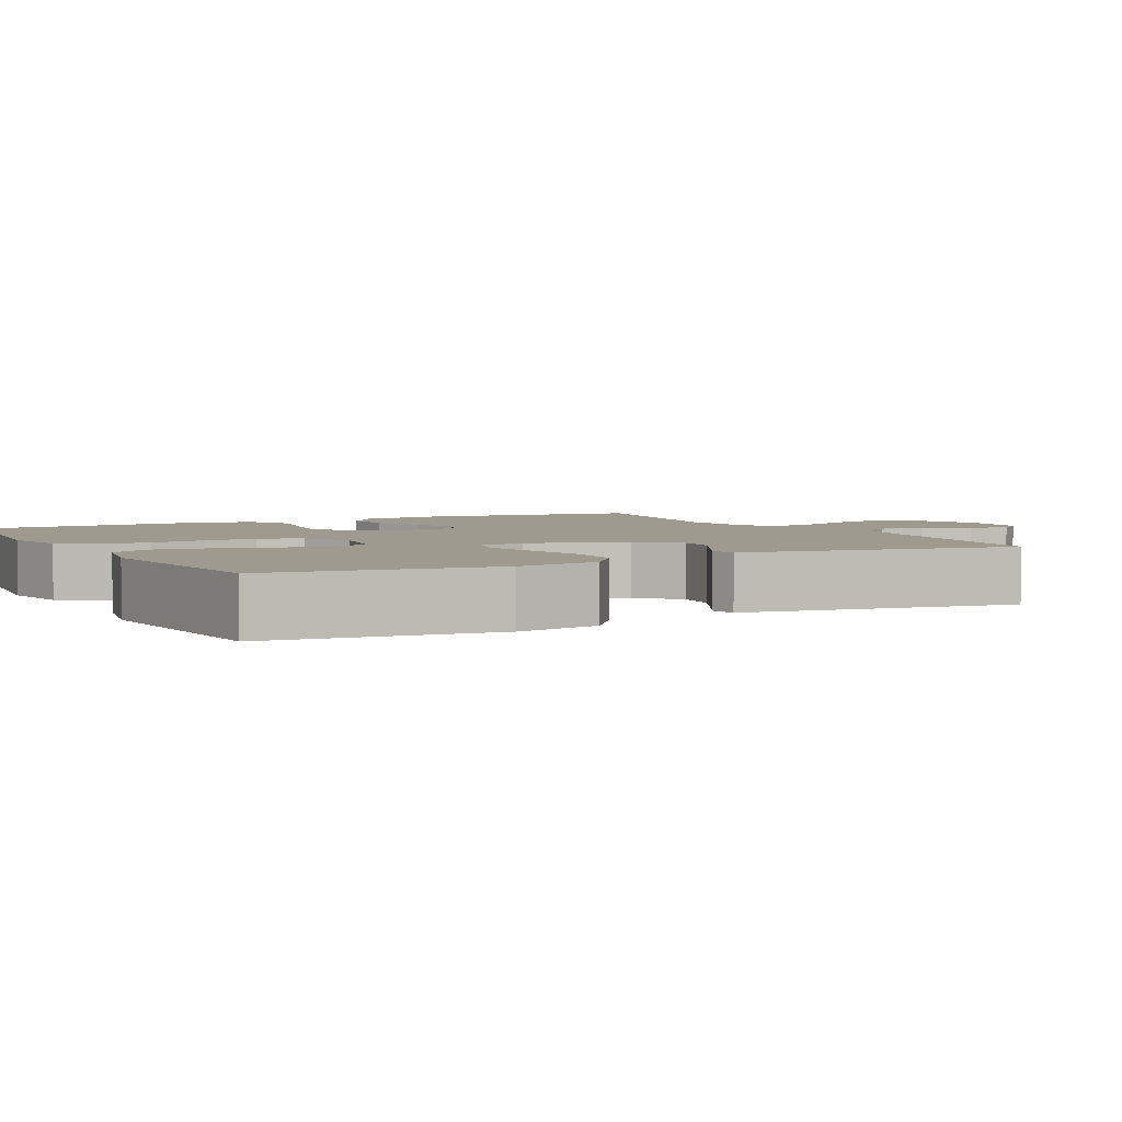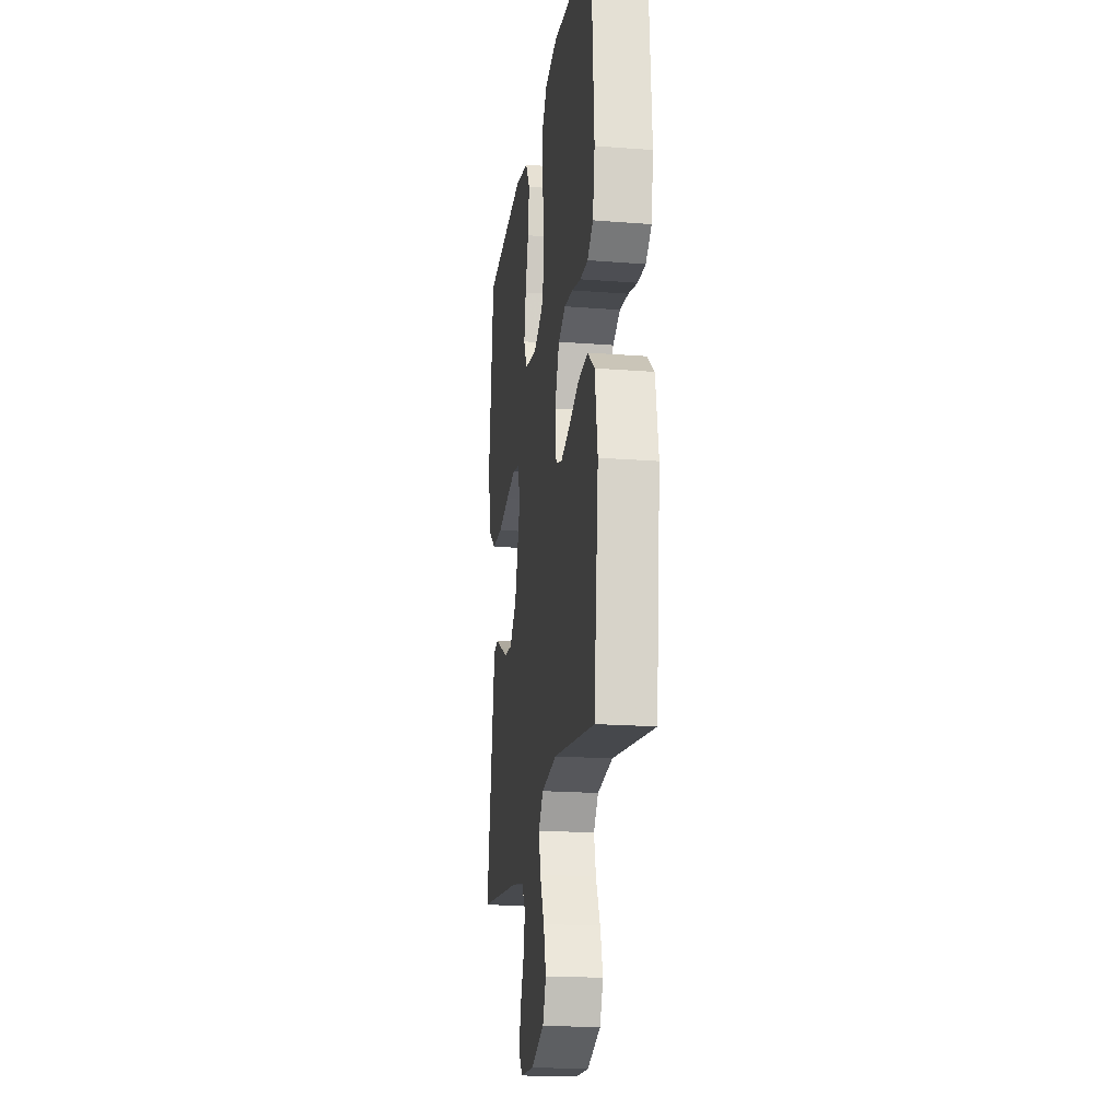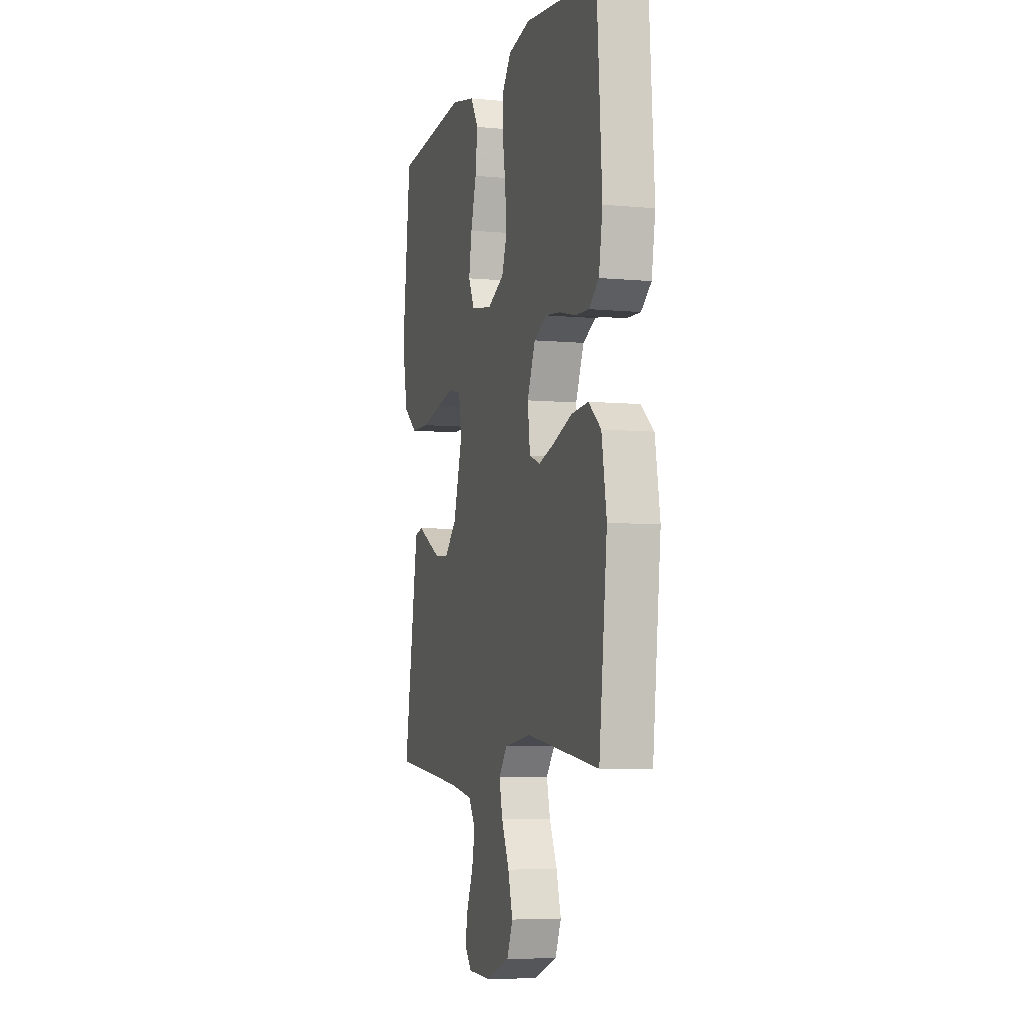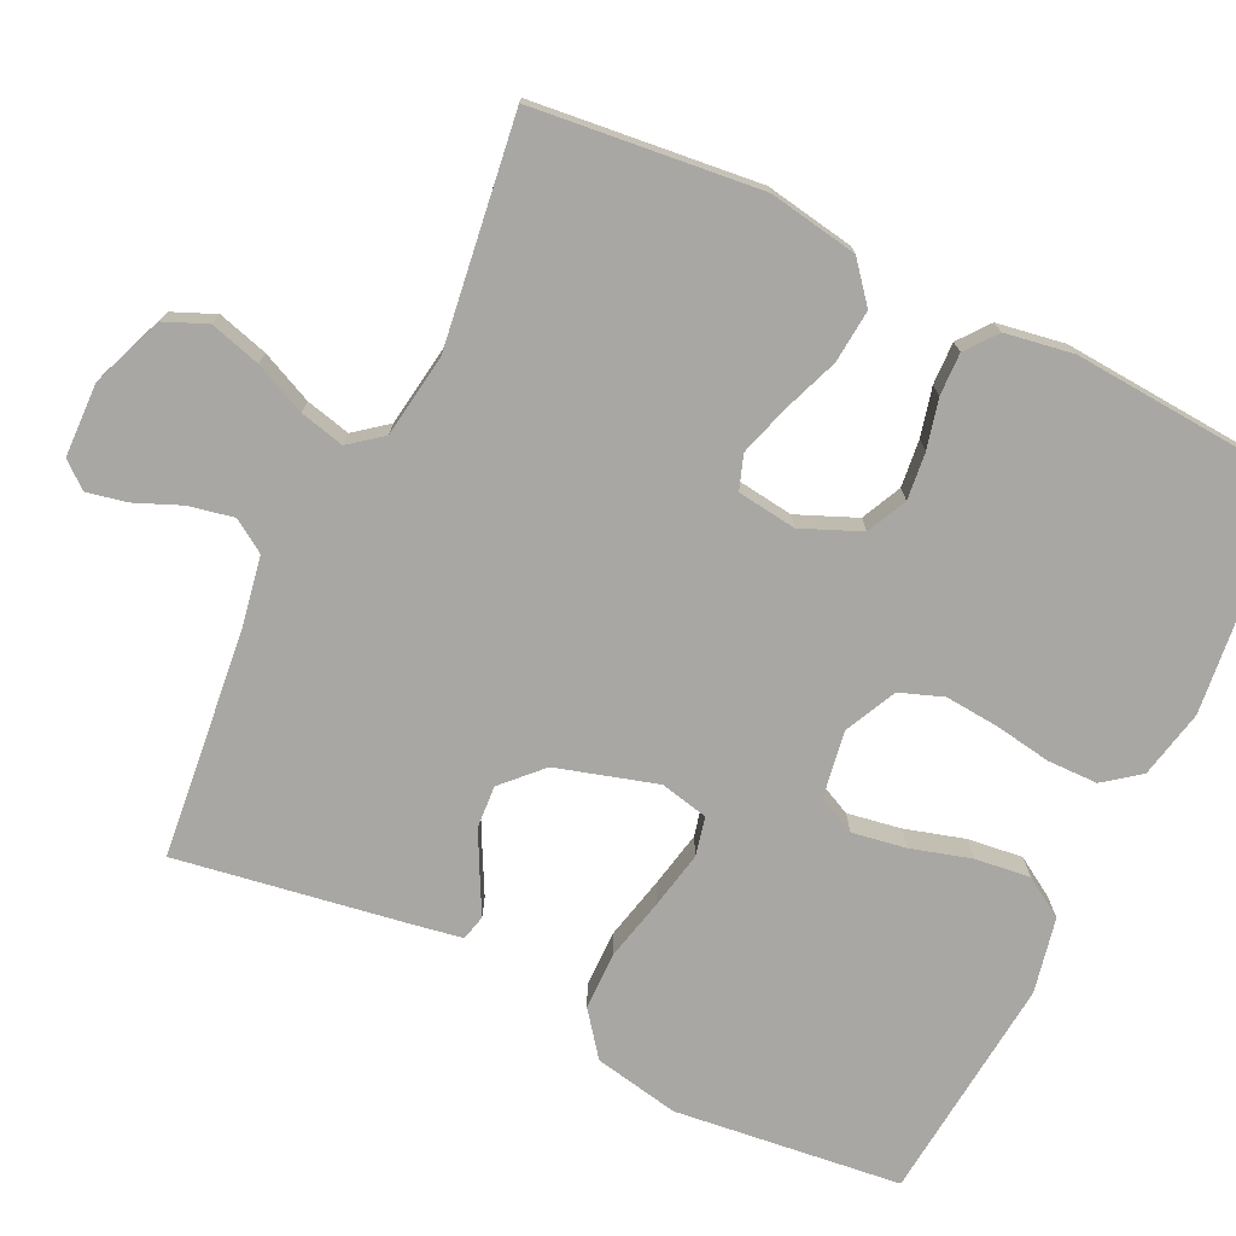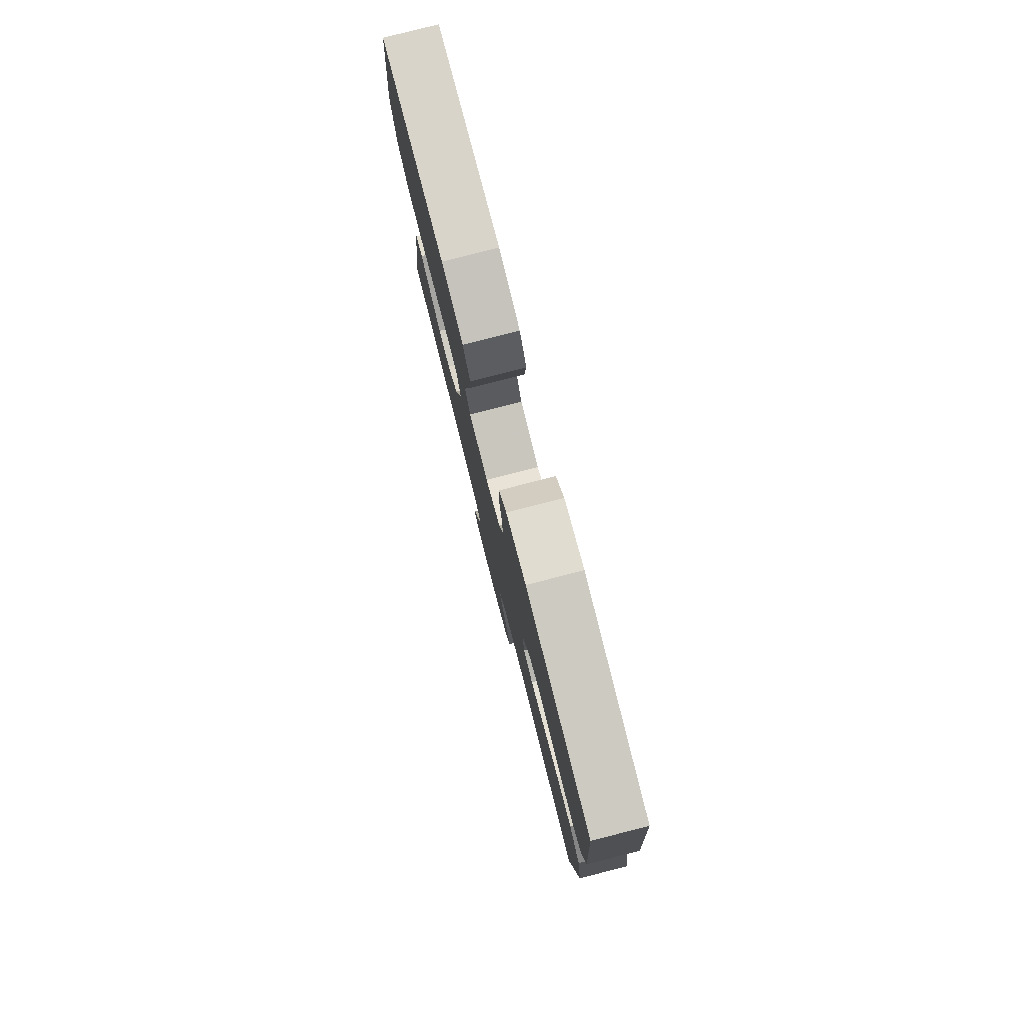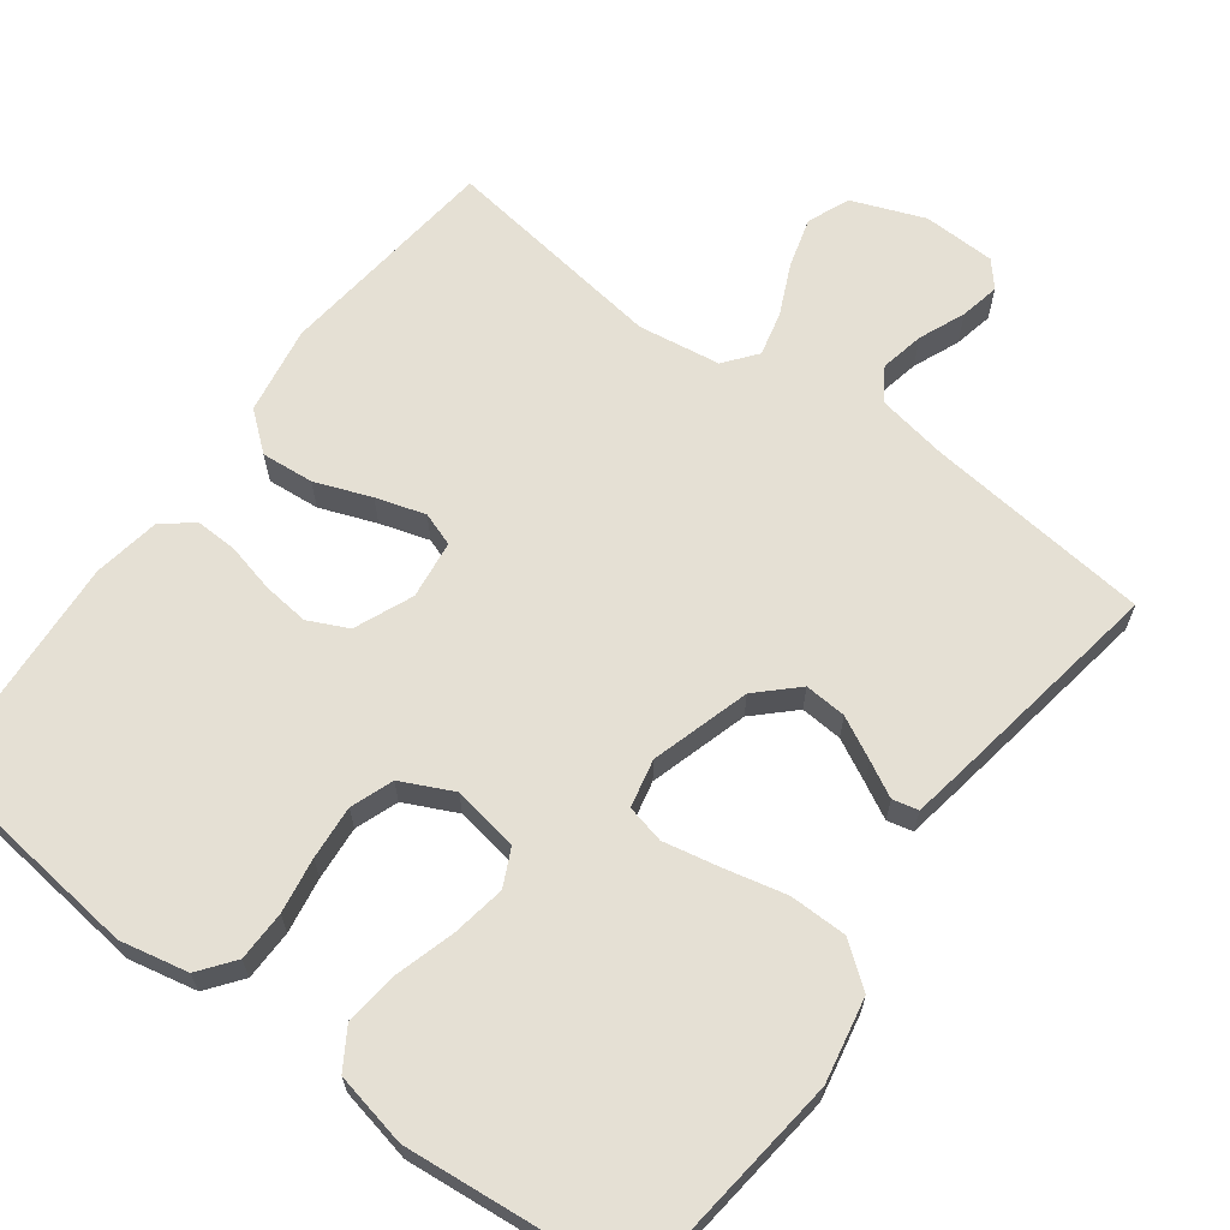
<metadata>
{"format":"obj","ext":"obj","renderer":"f3d","projection":"perspective","resolution":1024,"background":"white","views":[{"elev":3.7,"azim":62.3,"up":"+Y"},{"elev":-19.3,"azim":-98.3,"up":"+Z"},{"elev":-5.7,"azim":-106.3,"up":"+Z"},{"elev":-74.5,"azim":-115.8,"up":"+Y"},{"elev":80.0,"azim":-104.3,"up":"+Z"},{"elev":65.2,"azim":36.5,"up":"+Y"}]}
</metadata>
<code>
v -0.5 0.07 -0.5
v -0.533 0.07 -0.2
v -0.513 0.07 -0.082
v -0.462 0.07 -0.04
v -0.392 0.07 -0.046
v -0.317 0.07 -0.074
v -0.251 0.07 -0.094
v -0.206 0.07 -0.078
v -0.196 0.07 0
v -0.229 0.07 0.078
v -0.282 0.07 0.103
v -0.344 0.07 0.096
v -0.409 0.07 0.08
v -0.465 0.07 0.078
v -0.506 0.07 0.11
v -0.521 0.07 0.2
v -0.5 0.07 0.5
v -0.2 0.07 0.535
v -0.109 0.07 0.516
v -0.073 0.07 0.469
v -0.072 0.07 0.402
v -0.084 0.07 0.328
v -0.09 0.07 0.256
v -0.069 0.07 0.199
v 0 0.07 0.166
v 0.088 0.07 0.181
v 0.112 0.07 0.231
v 0.1 0.07 0.302
v 0.077 0.07 0.381
v 0.068 0.07 0.454
v 0.101 0.07 0.507
v 0.2 0.07 0.528
v 0.5 0.07 0.5
v 0.535 0.07 0.2
v 0.513 0.07 0.087
v 0.456 0.07 0.043
v 0.379 0.07 0.042
v 0.296 0.07 0.061
v 0.221 0.07 0.076
v 0.17 0.07 0.064
v 0.156 0.07 0
v 0.195 0.07 -0.132
v 0.246 0.07 -0.181
v 0.302 0.07 -0.177
v 0.358 0.07 -0.148
v 0.405 0.07 -0.123
v 0.439 0.07 -0.131
v 0.451 0.07 -0.2
v 0.5 0.07 -0.5
v 0.2 0.07 -0.533
v 0.105 0.07 -0.55
v 0.077 0.07 -0.593
v 0.089 0.07 -0.652
v 0.115 0.07 -0.714
v 0.126 0.07 -0.767
v 0.097 0.07 -0.801
v 0 0.07 -0.804
v -0.096 0.07 -0.767
v -0.12 0.07 -0.711
v -0.101 0.07 -0.644
v -0.07 0.07 -0.576
v -0.056 0.07 -0.517
v -0.09 0.07 -0.474
v -0.2 0.07 -0.458
v -0.5 0 -0.5
v -0.533 0 -0.2
v -0.513 0 -0.082
v -0.462 0 -0.04
v -0.392 0 -0.046
v -0.317 0 -0.074
v -0.251 0 -0.094
v -0.206 0 -0.078
v -0.196 0 0
v -0.229 0 0.078
v -0.282 0 0.103
v -0.344 0 0.096
v -0.409 0 0.08
v -0.465 0 0.078
v -0.506 0 0.11
v -0.521 0 0.2
v -0.5 0 0.5
v -0.2 0 0.535
v -0.109 0 0.516
v -0.073 0 0.469
v -0.072 0 0.402
v -0.084 0 0.328
v -0.09 0 0.256
v -0.069 0 0.199
v 0 0 0.166
v 0.088 0 0.181
v 0.112 0 0.231
v 0.1 0 0.302
v 0.077 0 0.381
v 0.068 0 0.454
v 0.101 0 0.507
v 0.2 0 0.528
v 0.5 0 0.5
v 0.535 0 0.2
v 0.513 0 0.087
v 0.456 0 0.043
v 0.379 0 0.042
v 0.296 0 0.061
v 0.221 0 0.076
v 0.17 0 0.064
v 0.156 0 0
v 0.195 0 -0.132
v 0.246 0 -0.181
v 0.302 0 -0.177
v 0.358 0 -0.148
v 0.405 0 -0.123
v 0.439 0 -0.131
v 0.451 0 -0.2
v 0.5 0 -0.5
v 0.2 0 -0.533
v 0.105 0 -0.55
v 0.077 0 -0.593
v 0.089 0 -0.652
v 0.115 0 -0.714
v 0.126 0 -0.767
v 0.097 0 -0.801
v 0 0 -0.804
v -0.096 0 -0.767
v -0.12 0 -0.711
v -0.101 0 -0.644
v -0.07 0 -0.576
v -0.056 0 -0.517
v -0.09 0 -0.474
v -0.2 0 -0.458
f 59 60 61
f 58 59 61
f 57 58 61
f 56 57 61
f 55 56 61
f 54 55 61
f 53 54 61
f 52 53 61 62
f 51 52 62 63
f 48 49 50
f 47 48 50
f 46 47 50
f 45 46 50
f 50 51 63
f 45 50 63
f 44 45 63
f 36 37 38
f 35 36 38
f 34 35 38
f 33 34 38
f 32 33 38
f 31 32 38
f 30 31 38
f 29 30 38
f 28 29 38
f 27 28 38 39
f 26 27 39 40
f 20 21 22
f 19 20 22
f 18 19 22
f 17 18 22
f 16 17 22
f 15 16 22
f 14 15 22
f 13 14 22
f 12 13 22
f 11 12 22 23
f 10 11 23 24
f 4 5 6
f 3 4 6
f 2 3 6
f 1 2 6
f 64 1 6
f 64 6 7
f 43 44 63 64
f 64 7 8
f 43 64 8
f 42 43 8
f 41 42 8 9
f 41 9 10
f 40 41 10
f 26 40 10
f 25 26 10
f 10 24 25
f 125 124 123
f 125 123 122
f 125 122 121
f 125 121 120
f 125 120 119
f 125 119 118
f 125 118 117
f 126 125 117 116
f 127 126 116 115
f 114 113 112
f 114 112 111
f 114 111 110
f 114 110 109
f 127 115 114
f 127 114 109
f 127 109 108
f 102 101 100
f 102 100 99
f 102 99 98
f 102 98 97
f 102 97 96
f 102 96 95
f 102 95 94
f 102 94 93
f 102 93 92
f 103 102 92 91
f 104 103 91 90
f 86 85 84
f 86 84 83
f 86 83 82
f 86 82 81
f 86 81 80
f 86 80 79
f 86 79 78
f 86 78 77
f 86 77 76
f 87 86 76 75
f 88 87 75 74
f 70 69 68
f 70 68 67
f 70 67 66
f 70 66 65
f 70 65 128
f 71 70 128
f 128 127 108 107
f 72 71 128
f 72 128 107
f 72 107 106
f 73 72 106 105
f 74 73 105
f 74 105 104
f 74 104 90
f 74 90 89
f 89 88 74
f 1 65 66 2
f 2 66 67 3
f 3 67 68 4
f 4 68 69 5
f 5 69 70 6
f 6 70 71 7
f 7 71 72 8
f 8 72 73 9
f 9 73 74 10
f 10 74 75 11
f 11 75 76 12
f 12 76 77 13
f 13 77 78 14
f 14 78 79 15
f 15 79 80 16
f 16 80 81 17
f 17 81 82 18
f 18 82 83 19
f 19 83 84 20
f 20 84 85 21
f 21 85 86 22
f 22 86 87 23
f 23 87 88 24
f 24 88 89 25
f 25 89 90 26
f 26 90 91 27
f 27 91 92 28
f 28 92 93 29
f 29 93 94 30
f 30 94 95 31
f 31 95 96 32
f 32 96 97 33
f 33 97 98 34
f 34 98 99 35
f 35 99 100 36
f 36 100 101 37
f 37 101 102 38
f 38 102 103 39
f 39 103 104 40
f 40 104 105 41
f 41 105 106 42
f 42 106 107 43
f 43 107 108 44
f 44 108 109 45
f 45 109 110 46
f 46 110 111 47
f 47 111 112 48
f 48 112 113 49
f 49 113 114 50
f 50 114 115 51
f 51 115 116 52
f 52 116 117 53
f 53 117 118 54
f 54 118 119 55
f 55 119 120 56
f 56 120 121 57
f 57 121 122 58
f 58 122 123 59
f 59 123 124 60
f 60 124 125 61
f 61 125 126 62
f 62 126 127 63
f 63 127 128 64
f 64 128 65 1

</code>
